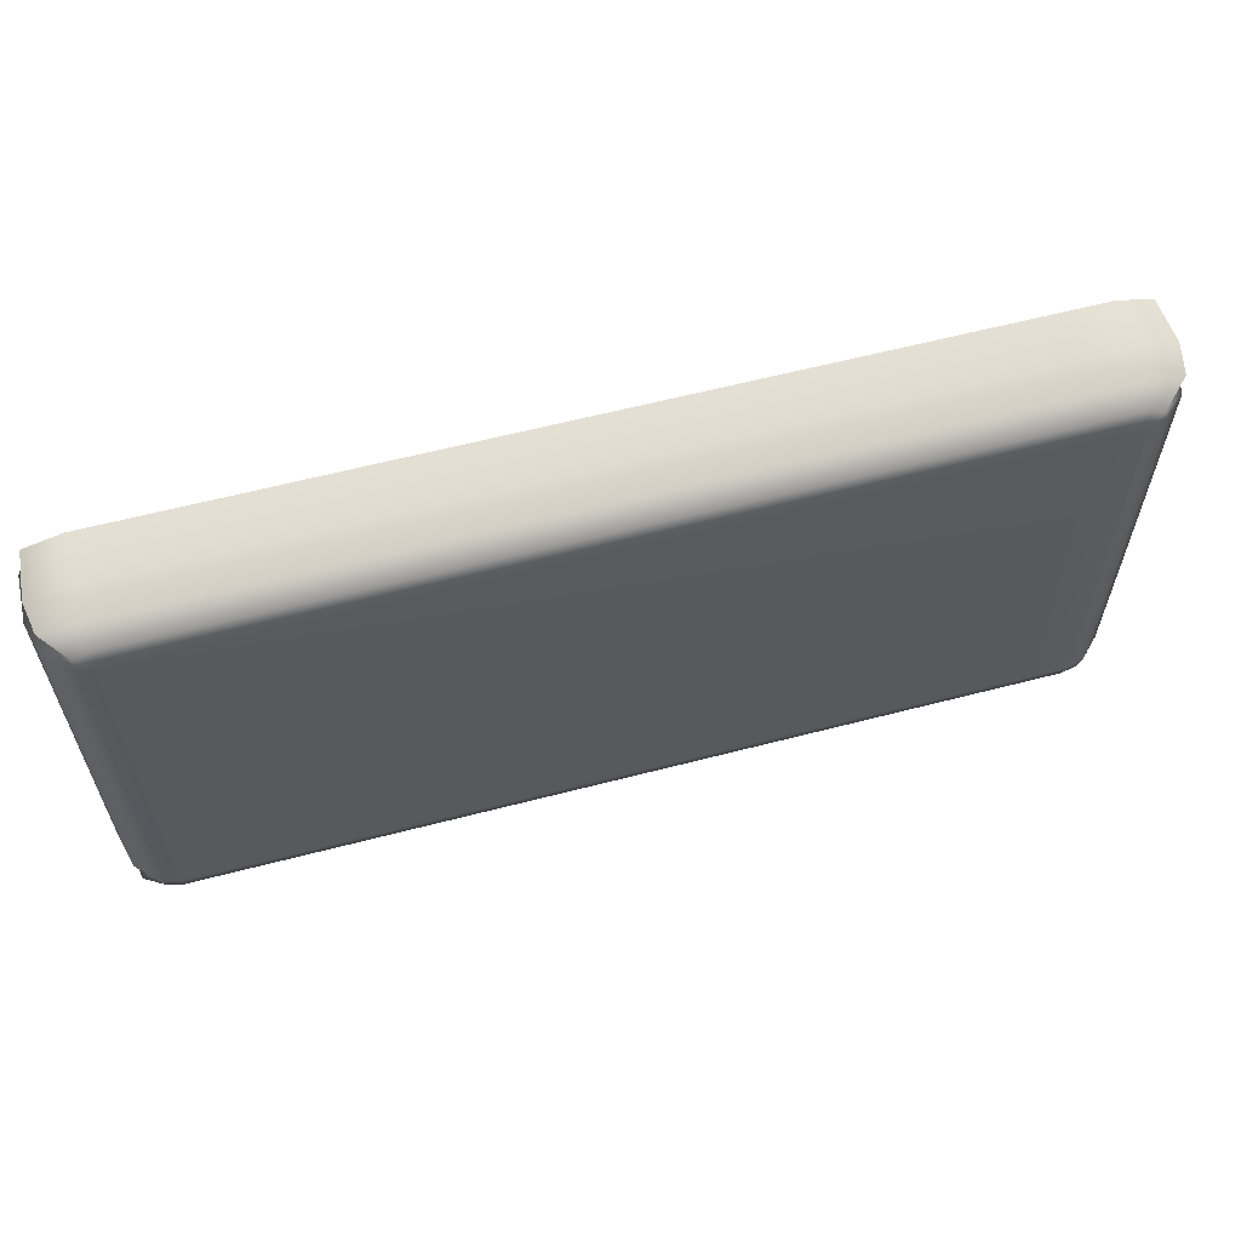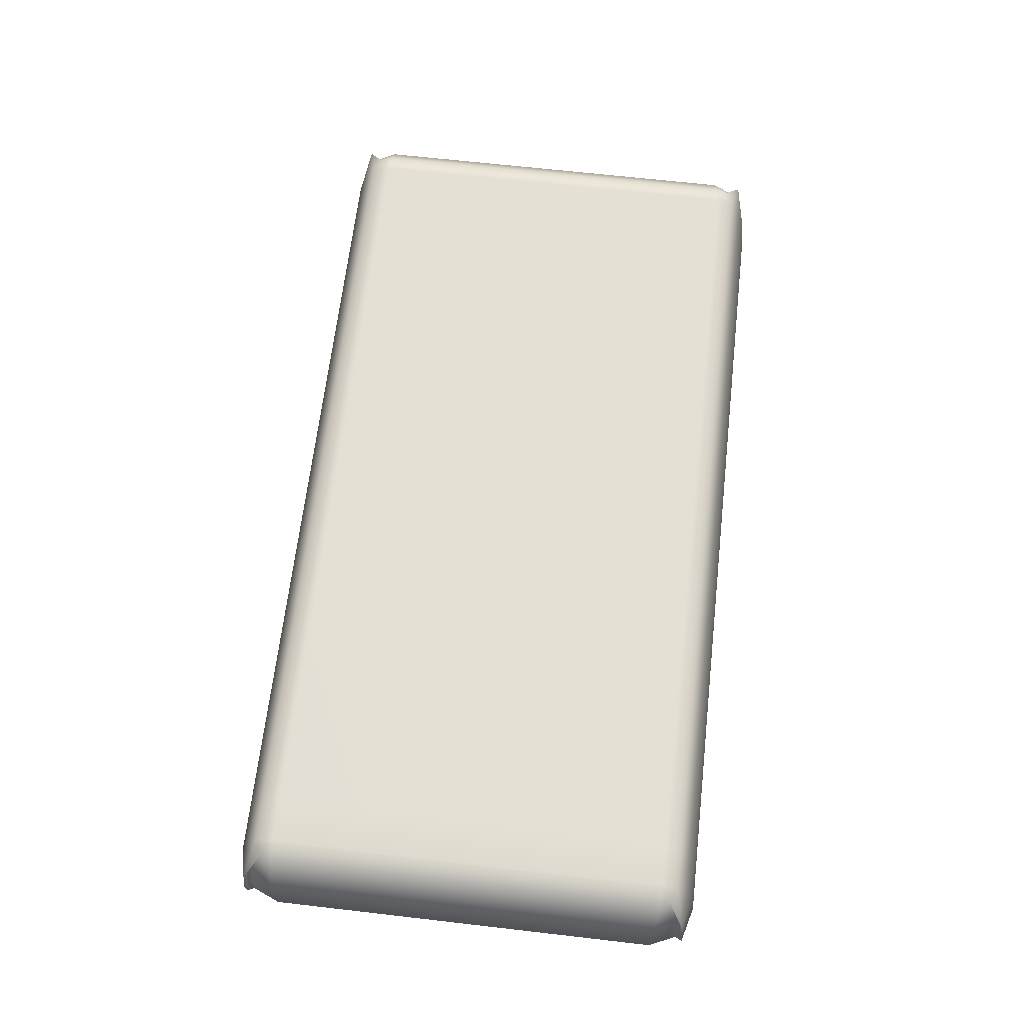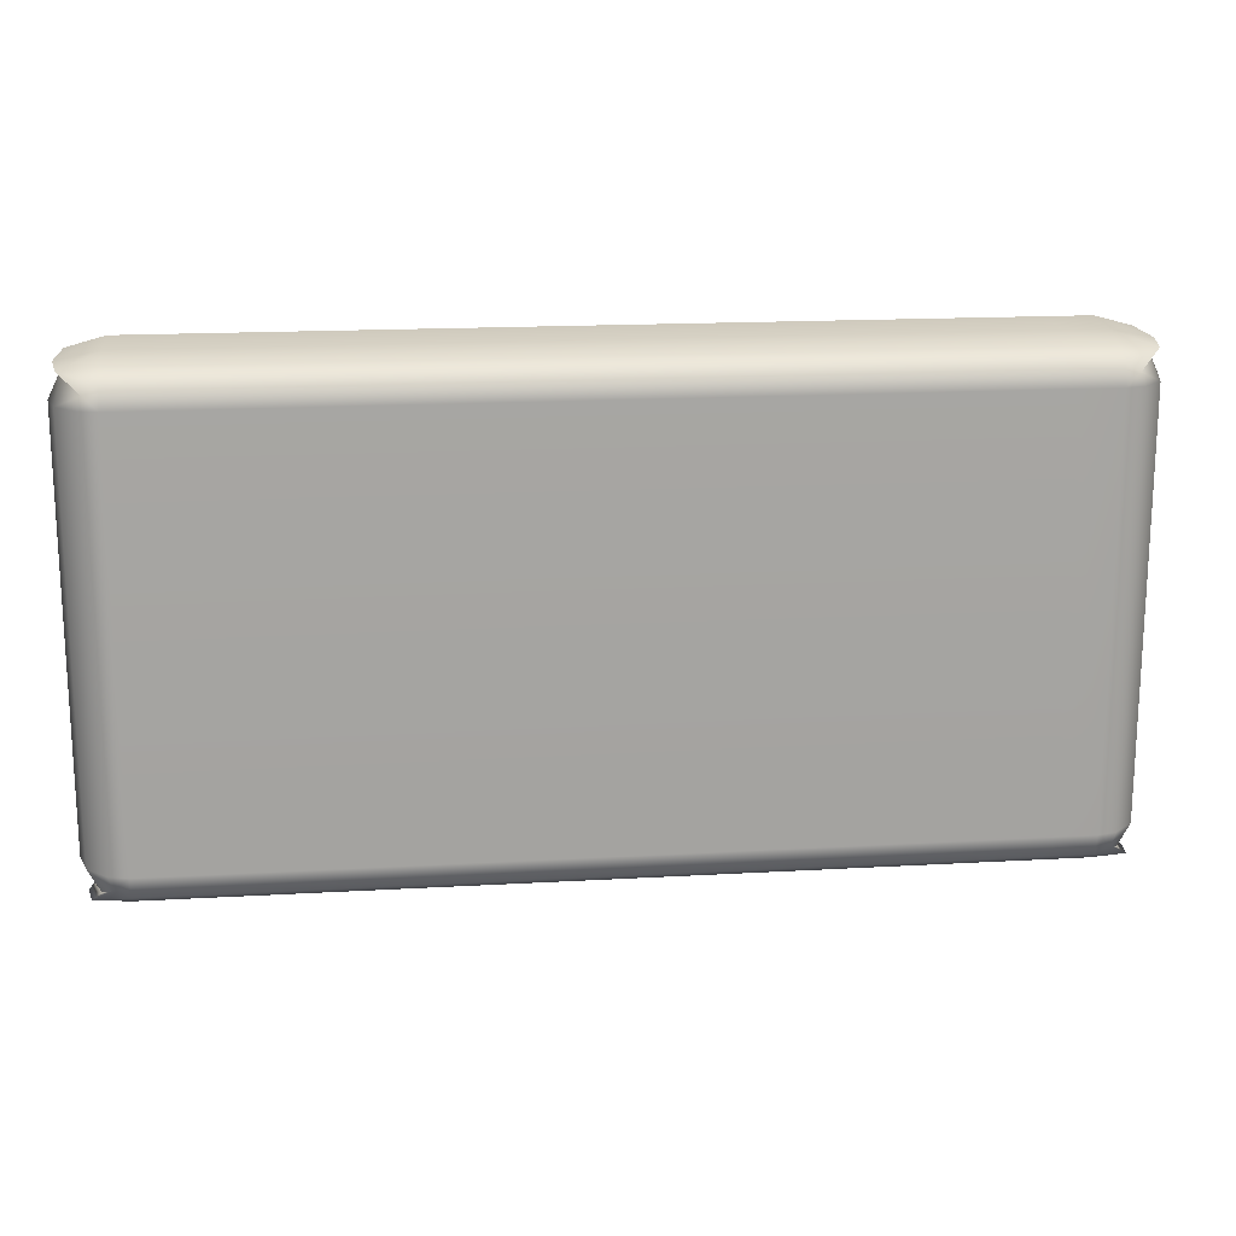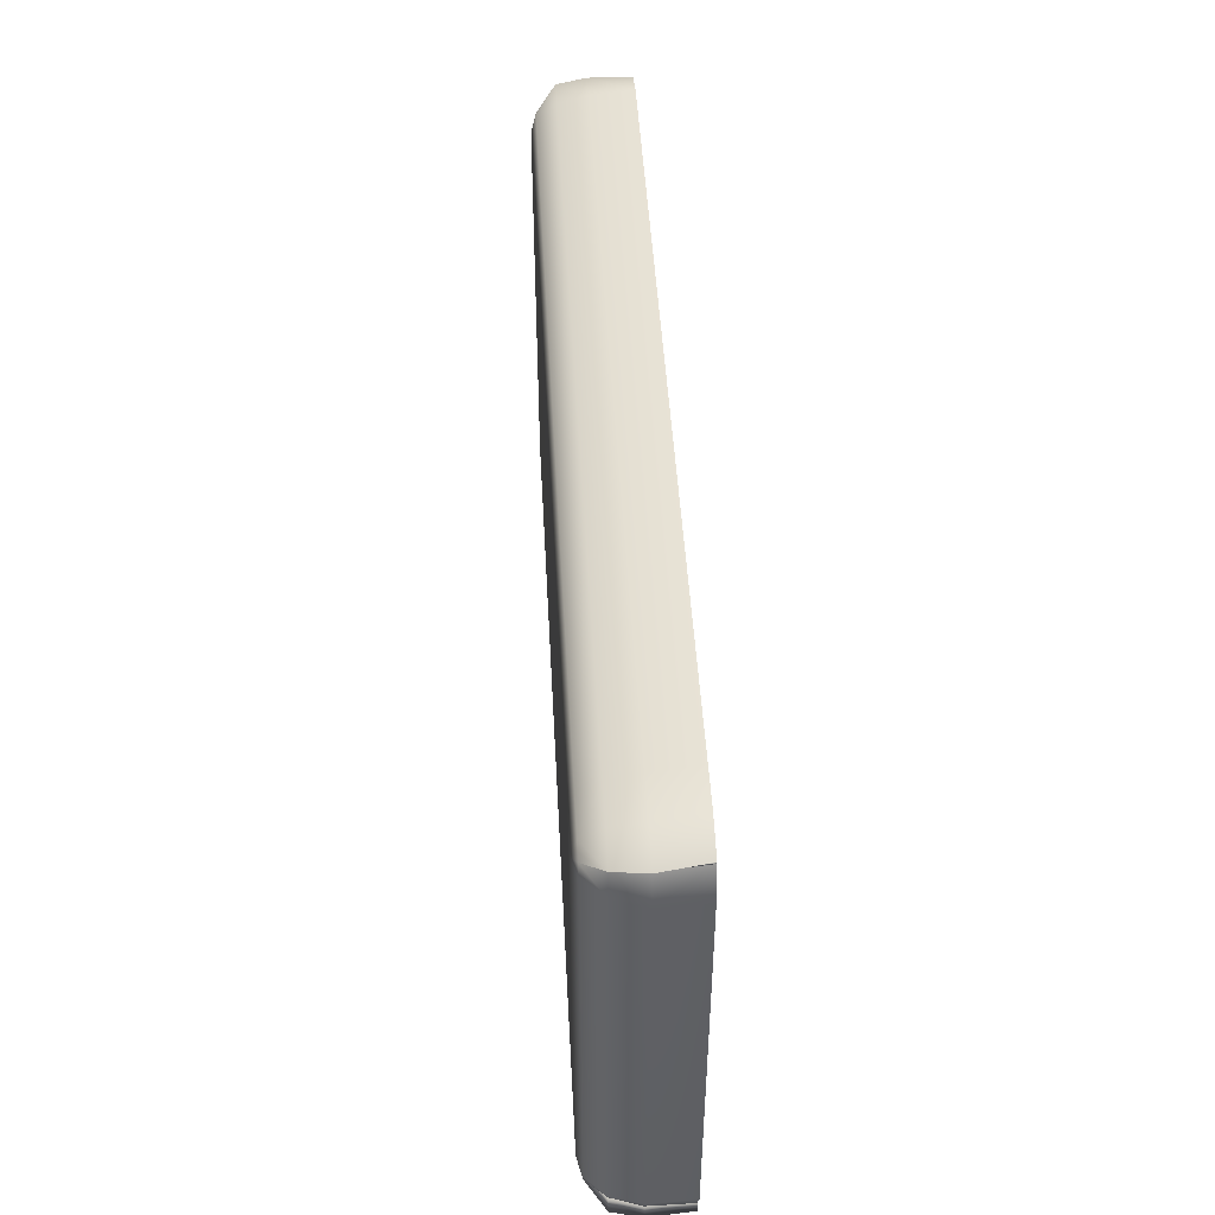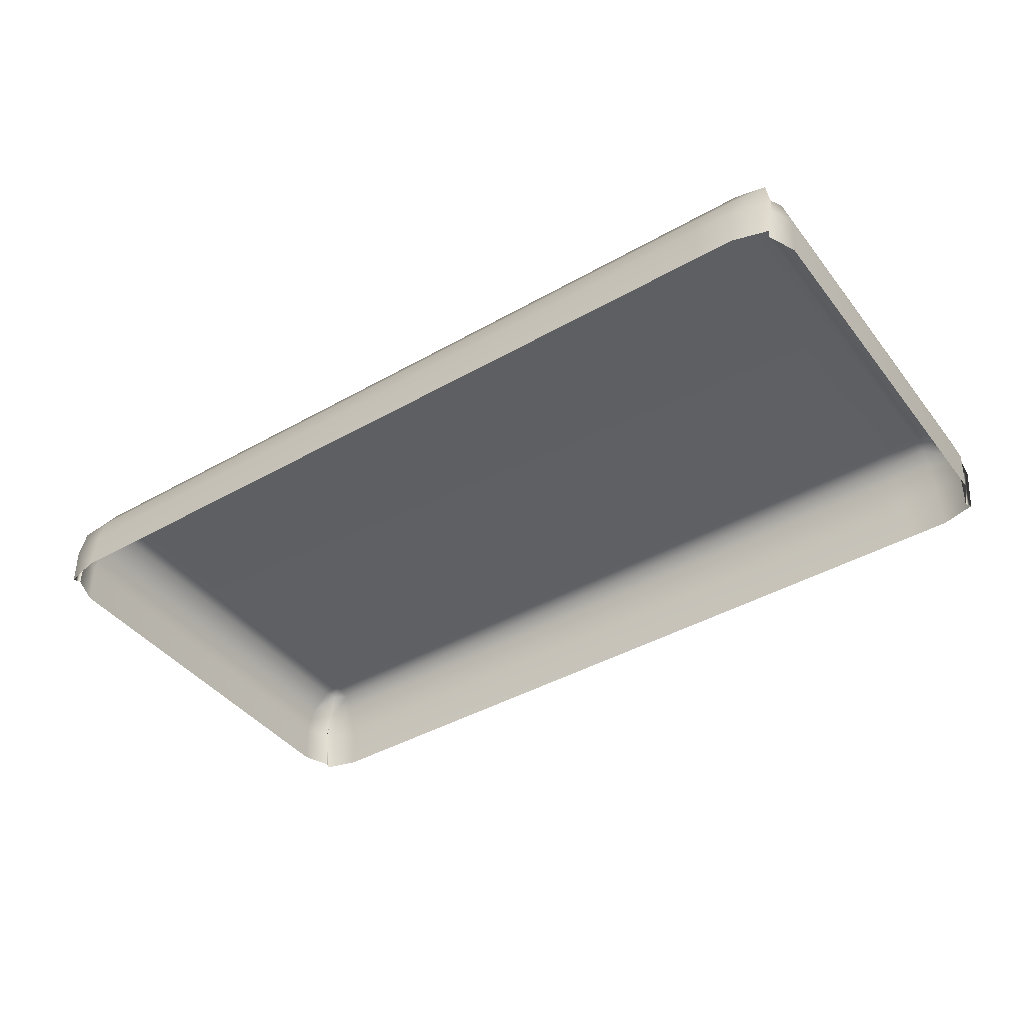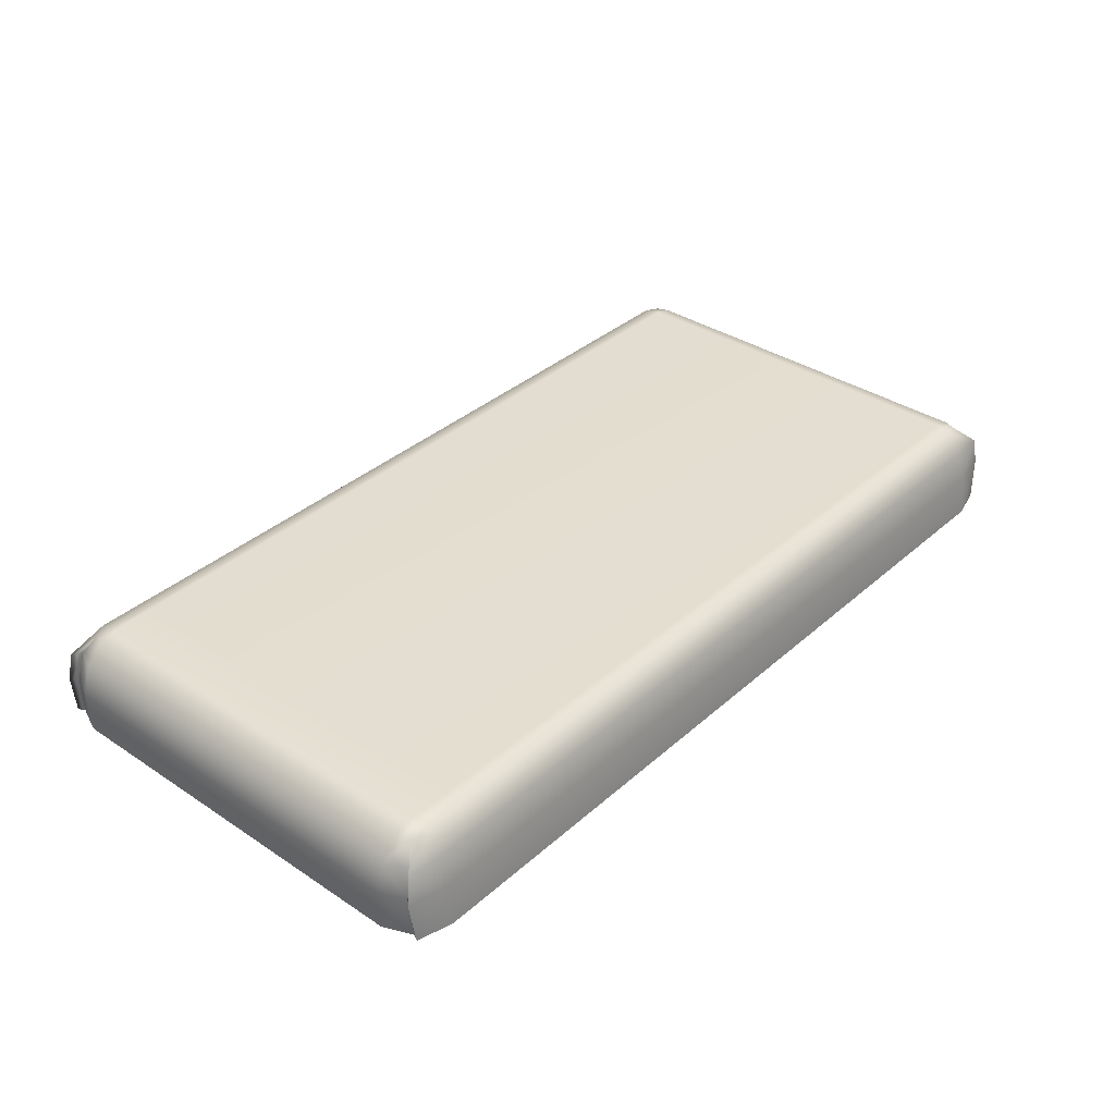
<metadata>
{"format":"obj","ext":"obj","renderer":"f3d","projection":"perspective","resolution":1024,"background":"white","views":[{"elev":60.8,"azim":165.1,"up":"+Z"},{"elev":66.1,"azim":-83.4,"up":"+Y"},{"elev":17.0,"azim":173.4,"up":"+Z"},{"elev":46.9,"azim":-93.1,"up":"+Z"},{"elev":-42.0,"azim":-145.6,"up":"+Y"},{"elev":35.9,"azim":-49.0,"up":"+Y"}]}
</metadata>
<code>
v -150.6 24.05 -63.68
v -150.6 48.33 -61.76
v -143.5 54.86 -56.2
v -145 54.86 -52.04
v -151.5 48.33 -52.04
v -153.5 24.05 -52.04
v -138.8 54.86 -58.77
v -138.8 48.33 -62.6
v -138.8 24.05 -66.92
v -138.8 56.56 -52.04
v -150.6 48.33 91.73
v -143.5 54.86 86.17
v -138.8 54.86 88.73
v -138.8 48.33 92.56
v -138.8 24.05 96.89
v -150.6 24.05 93.64
v -151.5 48.33 82.01
v -145 54.86 82.01
v -153.5 24.05 82.01
v -138.8 56.56 82.01
v -147.5 48.33 -59.51
v -149.4 24.05 -61.42
v -147.5 48.33 89.47
v -149.4 24.05 91.39
v -138.8 38.53 95.4
v -152.3 38.53 92.68
v -150.1 38.53 90.43
v -154.2 38.53 82.01
v -154.2 38.53 -52.04
v -150.1 38.53 -60.47
v -152.3 38.53 -62.72
v -138.8 38.53 -65.44
v 154.6 24.05 -63.68
v 154.6 48.33 -61.76
v 147.4 54.86 -56.2
v 148.9 54.86 -52.04
v 155.5 48.33 -52.04
v 157.4 24.05 -52.04
v 142.7 54.86 -58.77
v 142.7 48.33 -62.6
v 142.7 24.05 -66.92
v 142.7 56.56 -52.04
v 154.6 48.33 91.73
v 147.4 54.86 86.17
v 142.7 54.86 88.73
v 142.7 48.33 92.56
v 142.7 24.05 96.89
v 154.6 24.05 93.64
v 155.5 48.33 82.01
v 148.9 54.86 82.01
v 157.4 24.05 82.01
v 142.7 56.56 82.01
v 151.4 48.33 -59.51
v 153.4 24.05 -61.42
v 151.4 48.33 89.47
v 153.4 24.05 91.39
v 142.7 38.53 95.4
v 156.2 38.53 92.68
v 154.1 38.53 90.43
v 158.1 38.53 82.01
v 158.1 38.53 -52.04
v 154.1 38.53 -60.47
v 156.2 38.53 -62.72
v 142.7 38.53 -65.44
v -125.2 24.05 96.89
v -125.2 38.53 95.4
v -125.2 48.33 92.56
v -125.2 54.86 88.73
v -125.2 56.56 82.01
v -125.2 56.56 -52.04
v -125.2 54.86 -58.77
v -125.2 48.33 -62.6
v -125.2 38.53 -65.44
v -125.2 24.05 -66.92
f 2 3 7 8
f 32 31 2 8
f 3 21 5 4
f 21 30 29 5
f 3 4 10 7
f 11 14 13 12
f 25 14 11 26
f 12 23 11
f 26 11 23 27
f 12 13 20 18
f 4 5 17 18
f 5 29 28 17
f 10 4 18 20
f 3 2 21
f 31 30 21 2
f 12 18 17 23
f 27 23 17 28
f 15 25 26 16
f 16 26 27 24
f 24 27 28 19
f 29 6 19 28
f 30 22 6 29
f 1 22 30 31
f 9 1 31 32
f 25 15 65 66
f 14 25 66 67
f 13 14 67 68
f 20 13 68 69
f 10 20 69 70
f 7 10 70 71
f 8 7 71 72
f 32 8 72 73
f 74 9 32 73
f 34 40 39 35
f 64 40 34 63
f 35 36 37 53
f 53 37 61 62
f 35 39 42 36
f 43 44 45 46
f 57 58 43 46
f 44 43 55
f 58 59 55 43
f 44 50 52 45
f 37 36 50 49
f 61 37 49 60
f 36 42 52 50
f 35 53 34
f 63 34 53 62
f 44 55 49 50
f 59 60 49 55
f 47 48 58 57
f 48 56 59 58
f 56 51 60 59
f 51 38 61 60
f 62 61 38 54
f 33 63 62 54
f 41 64 63 33
f 66 65 47 57
f 67 66 57 46
f 68 67 46 45
f 69 68 45 52
f 70 69 52 42
f 71 70 42 39
f 72 71 39 40
f 73 72 40 64
f 41 74 73 64

</code>
